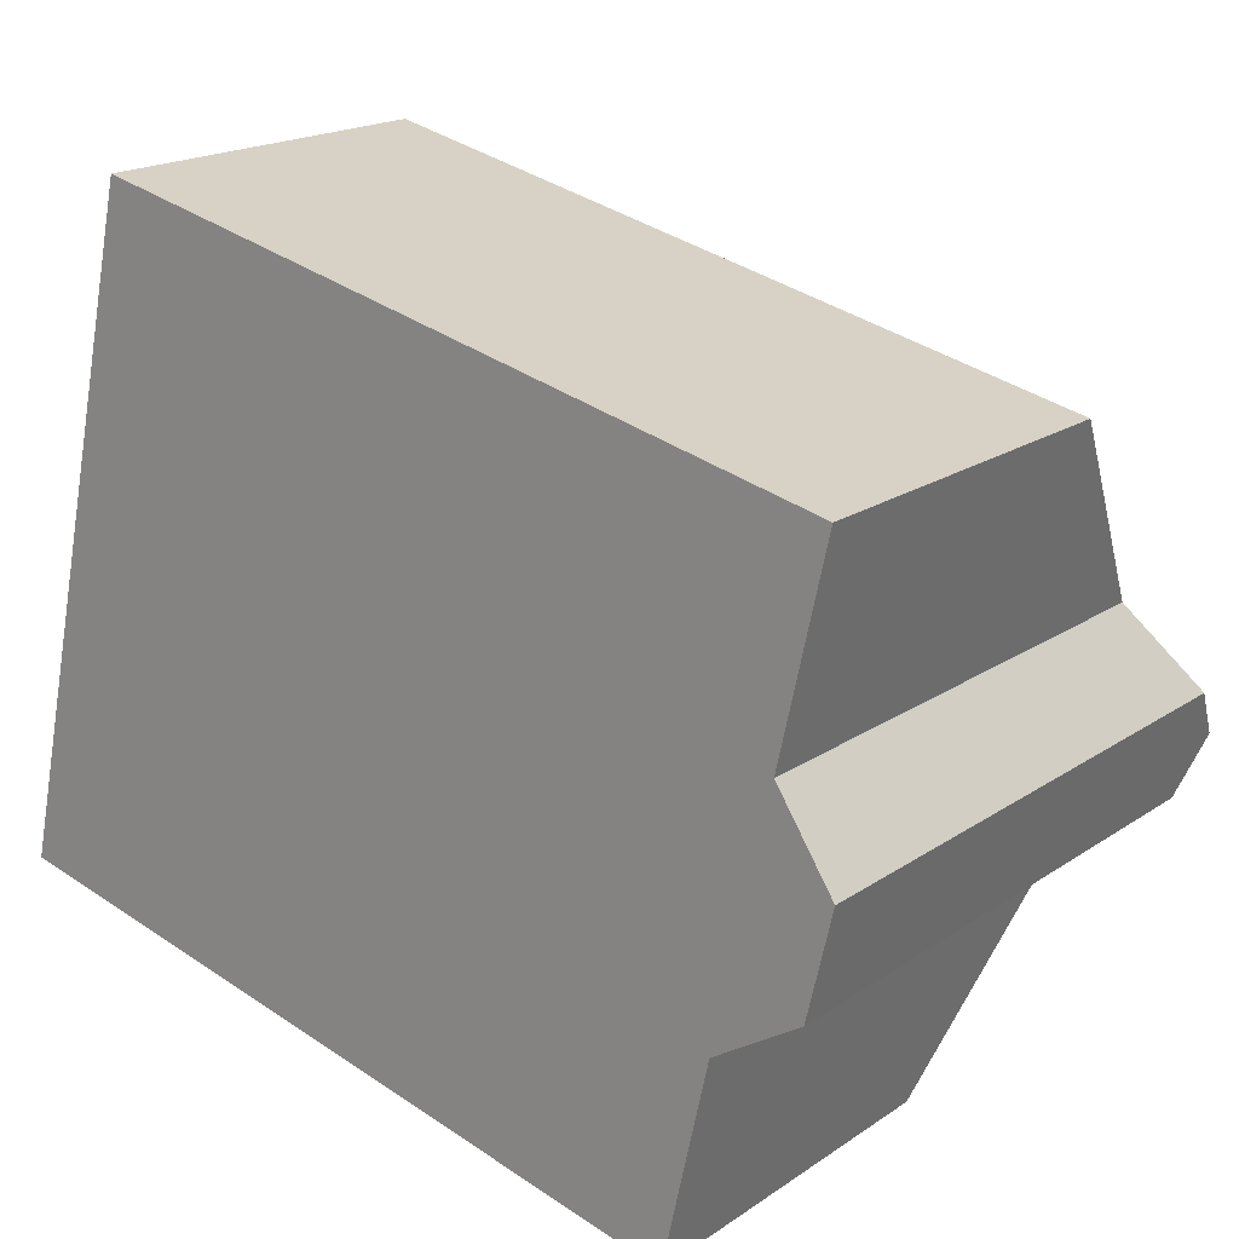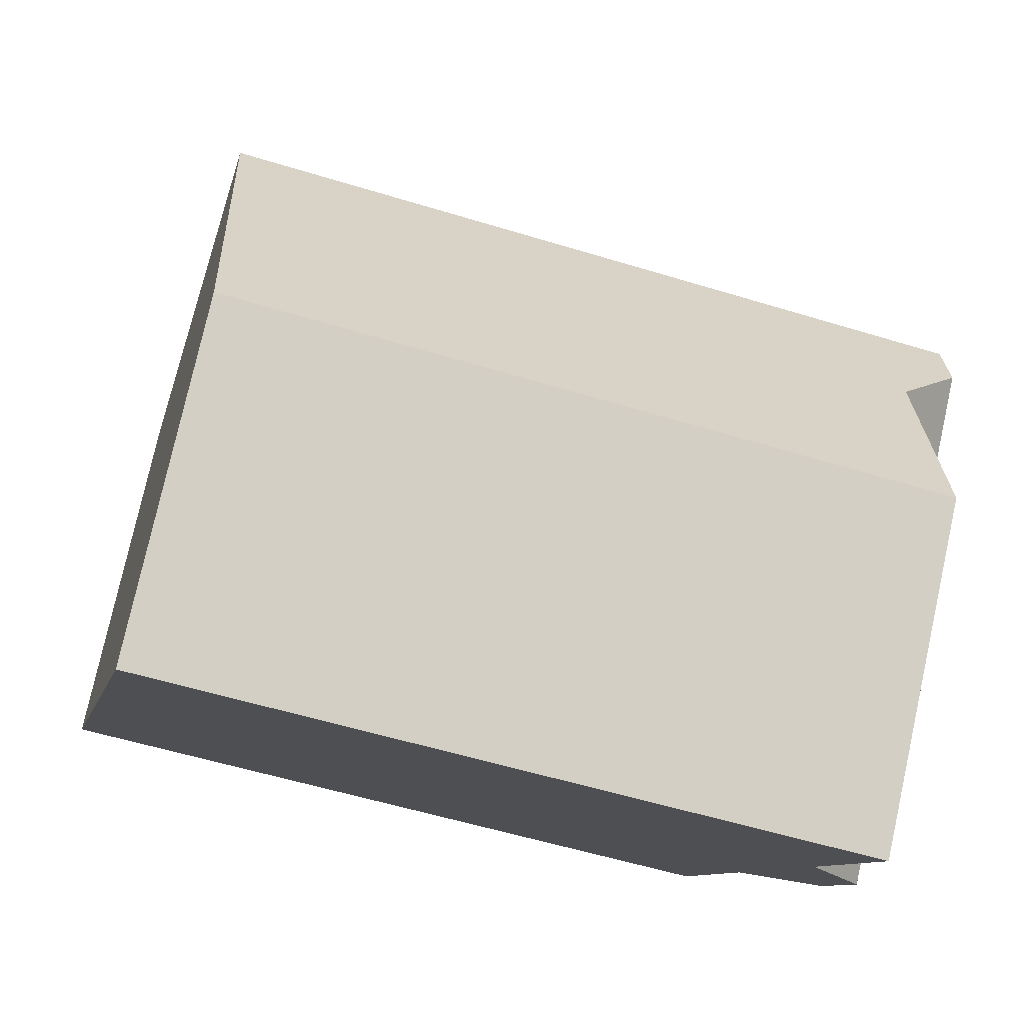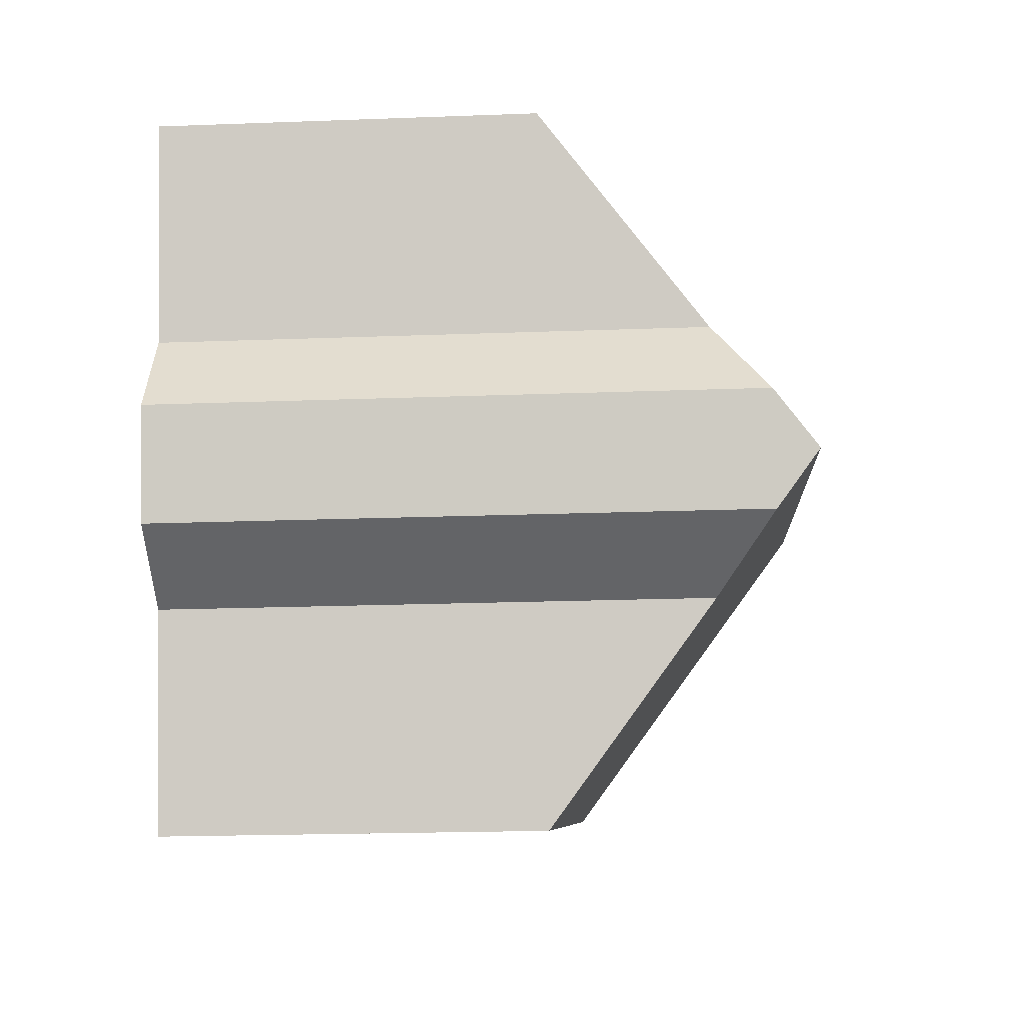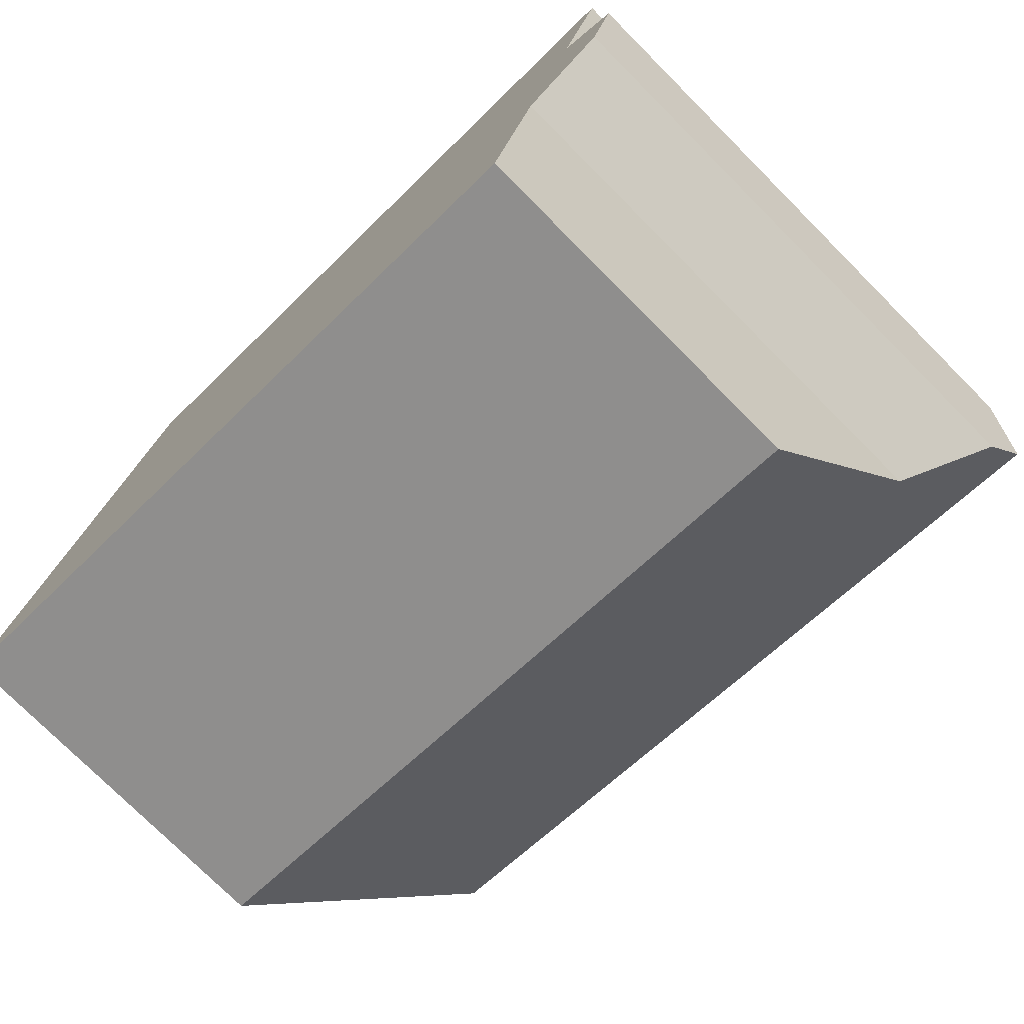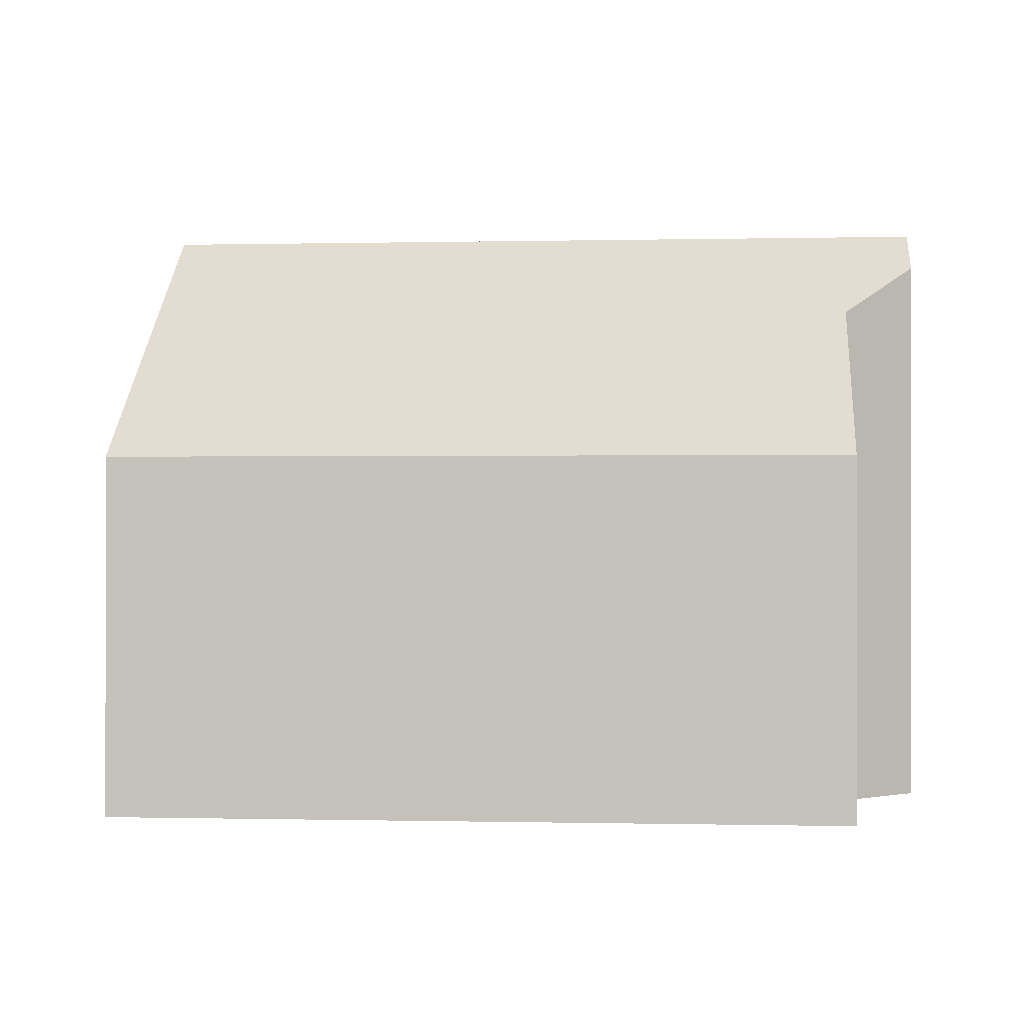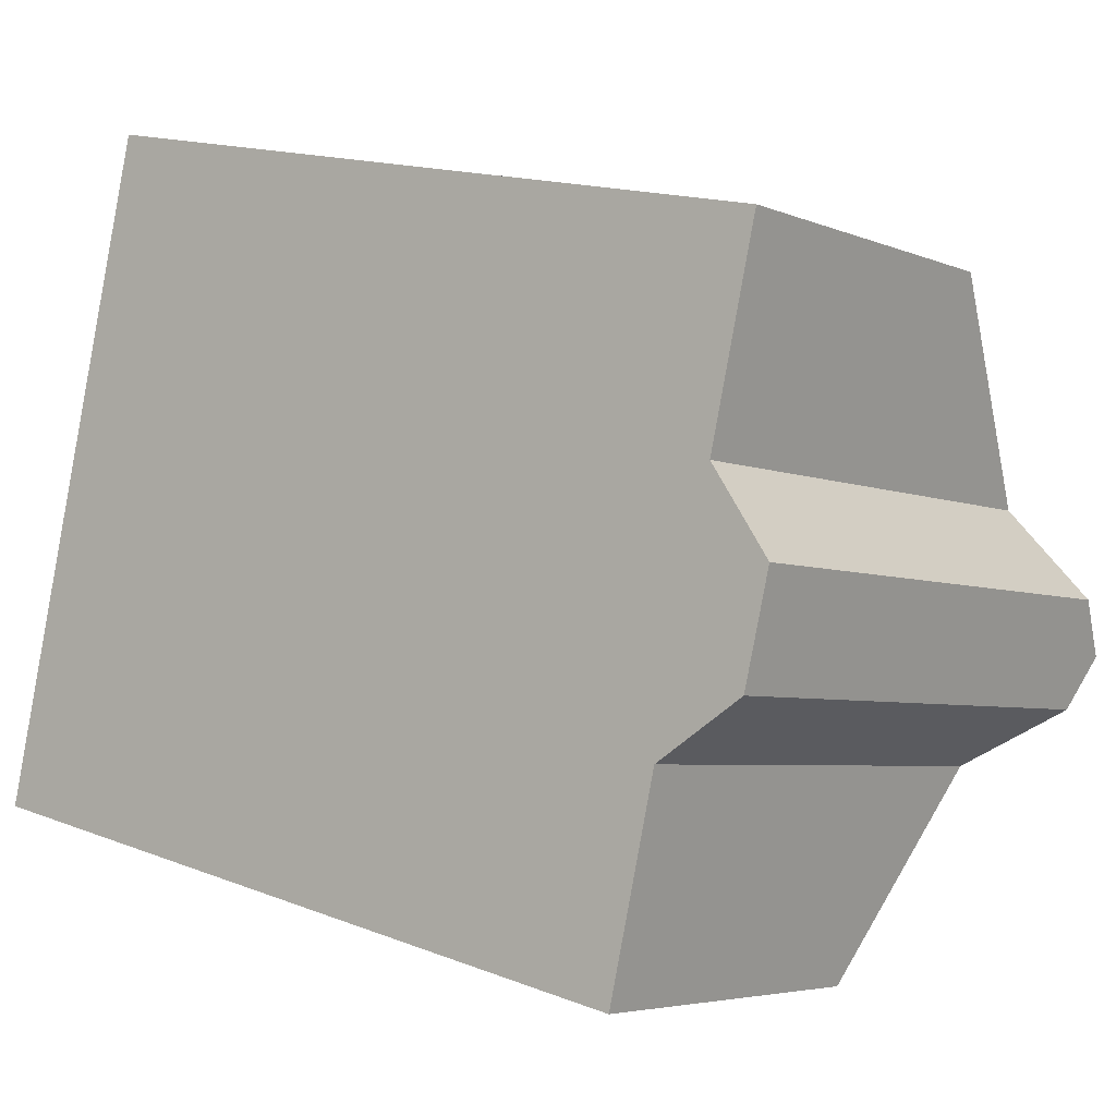
<metadata>
{"format":"obj","ext":"obj","renderer":"f3d","projection":"perspective","resolution":1024,"background":"white","views":[{"elev":18.8,"azim":38.3,"up":"+Z"},{"elev":77.4,"azim":12.5,"up":"+Z"},{"elev":-19.5,"azim":94.1,"up":"+Z"},{"elev":-75.8,"azim":44.9,"up":"+Z"},{"elev":-0.2,"azim":18.1,"up":"+Y"},{"elev":-4.7,"azim":37.1,"up":"+Z"}]}
</metadata>
<code>
v  0 4.841 2.964e-16
v  10.37 6.952 0.528
v  9.752 4.841 -2.212
v  11.71 8.224 1.96
v  0.996 8.224 4.391
v  11.54 7.683 1.259
v  11.74 4.841 6.57
v  1.992 4.841 8.782
v  11.12 6.952 3.83
v  11.88 7.671 2.677
v  9.752 1.354e-16 -2.212
v  0 0 0
v  0.996 -2.689e-16 4.391
v  1.992 -5.377e-16 8.782
v  11.74 -4.023e-16 6.57
v  11.12 -2.345e-16 3.83
v  11.88 -1.639e-16 2.677
v  11.54 -7.709e-17 1.259
v  11.71 -1.2e-16 1.96
v  10.37 -3.233e-17 0.528
g defaultobject
f 1 2 3
f 2 1 4
f 4 1 5
f 4 6 2
f 7 5 8
f 5 7 9
f 5 9 4
f 4 9 10
f 11 1 3
f 1 11 12
f 12 5 1
f 5 12 8
f 8 12 13
f 8 13 14
f 14 7 8
f 7 14 15
f 7 16 9
f 16 7 15
f 10 6 4
f 6 10 17
f 6 17 18
f 18 17 19
f 20 3 2
f 3 20 11
f 9 17 10
f 17 9 16
f 18 2 6
f 2 18 20
f 14 16 15
f 16 14 20
f 20 14 11
f 11 14 13
f 11 13 12
f 16 19 17
f 19 16 18
f 18 16 20

</code>
